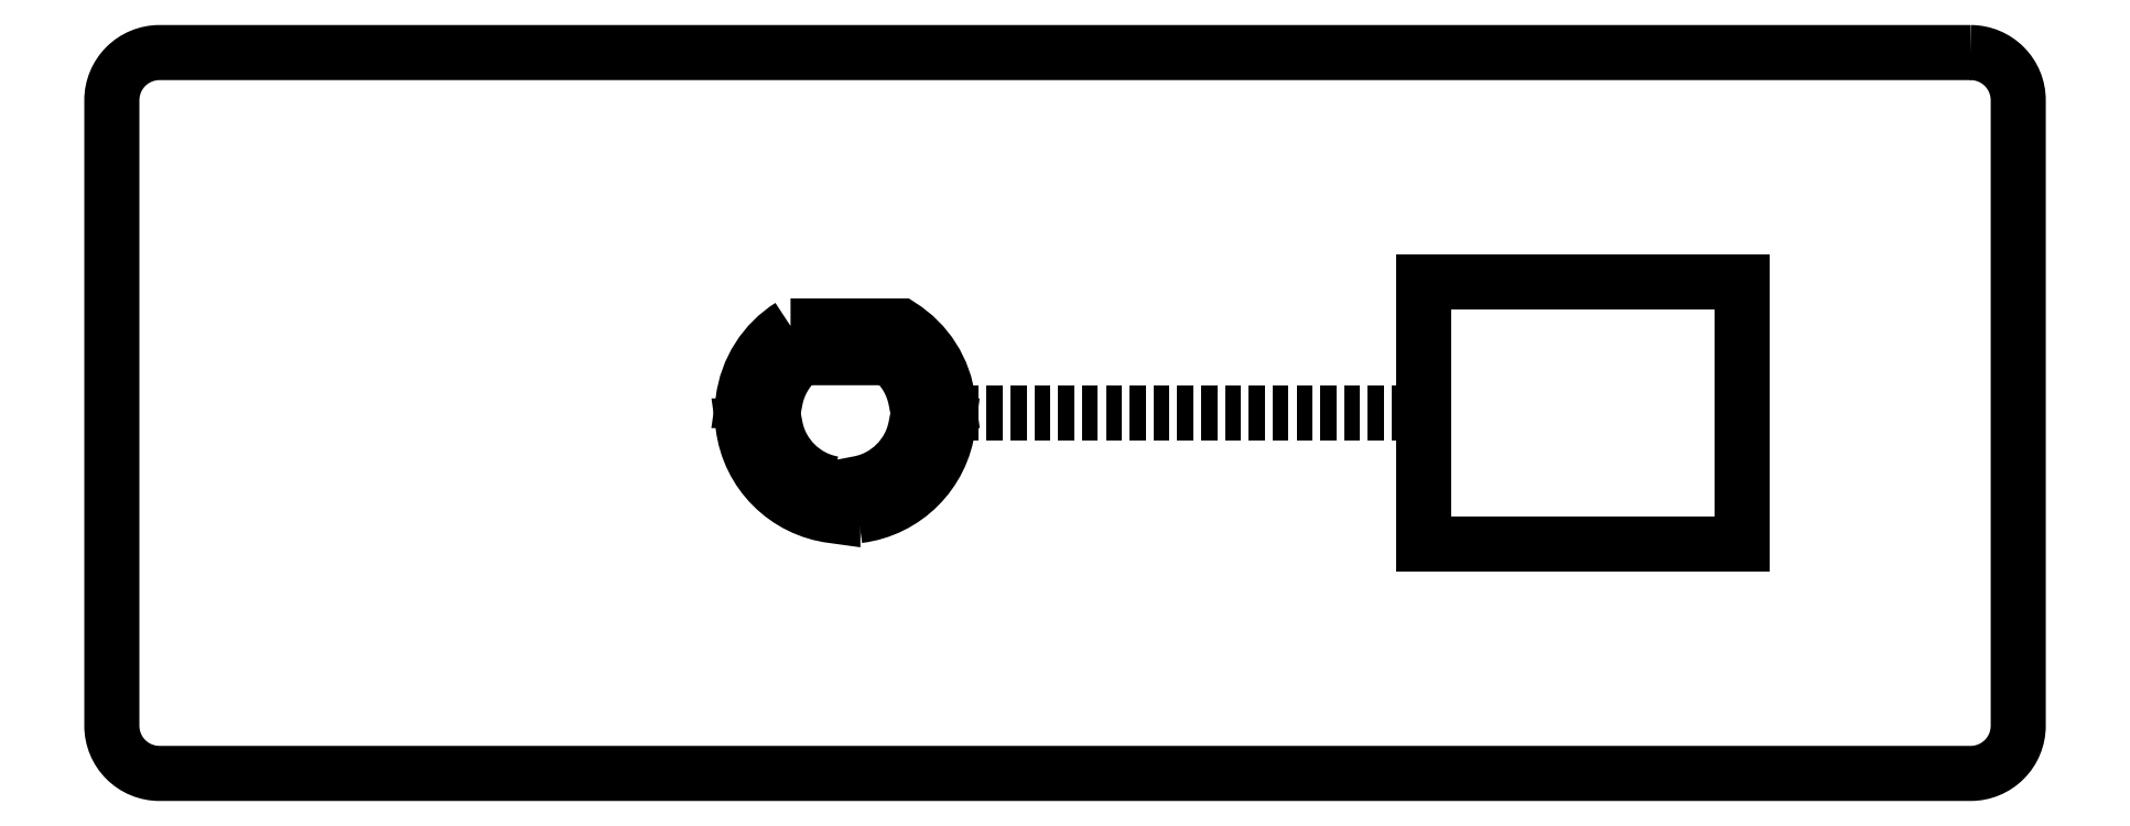
<metadata>
{"format":"dxf","ext":"dxf","renderer":"ezdxf+matplotlib","layout":"modelspace","background":"white","min_lineweight":24,"dpi":150}
</metadata>
<code>
0
SECTION
2
ENTITIES
0
LWPOLYLINE
8
0
90
8
70
1
43
0
10
28.5
20
16.35
10
-28.5
20
16.35
42
0.4142
10
-30
20
14.85
10
-30
20
-4.85
42
0.4142
10
-28.5
20
-6.35
10
28.5
20
-6.35
42
0.4142
10
30
20
-4.85
10
30
20
14.85
42
0.4142
0
LWPOLYLINE
8
0
90
8
70
1
43
0
10
-8.64
20
7.742
10
-5.176
20
7.742
42
-0.225
10
-3.682
20
5.392
10
-4.694
20
5.392
42
0.18
10
-5.494
20
6.742
10
-8.322
20
6.742
42
0.18
10
-9.122
20
5.392
10
-10.13
20
5.392
42
-0.225
0
LINE
8
0
10
11.29
20
9.117
30
0
11
21.3
21
9.117
31
0
0
LINE
8
0
10
21.3
20
9.117
30
0
11
21.3
21
0.8667
31
0
0
LINE
8
0
10
21.3
20
0.8667
30
0
11
11.29
21
0.8667
31
0
0
LINE
8
0
10
11.29
20
0.8667
30
0
11
11.29
21
9.117
31
0
0
LWPOLYLINE
8
0
90
4
70
1
43
0
10
-7.308
20
2.778
10
-7.308
20
1.766
42
-0.3436
10
-10.13
20
4.592
10
-9.122
20
4.592
42
0.313
0
LWPOLYLINE
8
0
90
4
70
1
43
0
10
-6.508
20
1.766
10
-6.508
20
2.778
42
0.313
10
-4.694
20
4.592
10
-3.682
20
4.592
42
-0.3436
0
LINE
8
1
10
10.79
20
4.992
30
0
11
-3.189
21
4.992
31
0
0
ENDSEC
0
EOF

</code>
